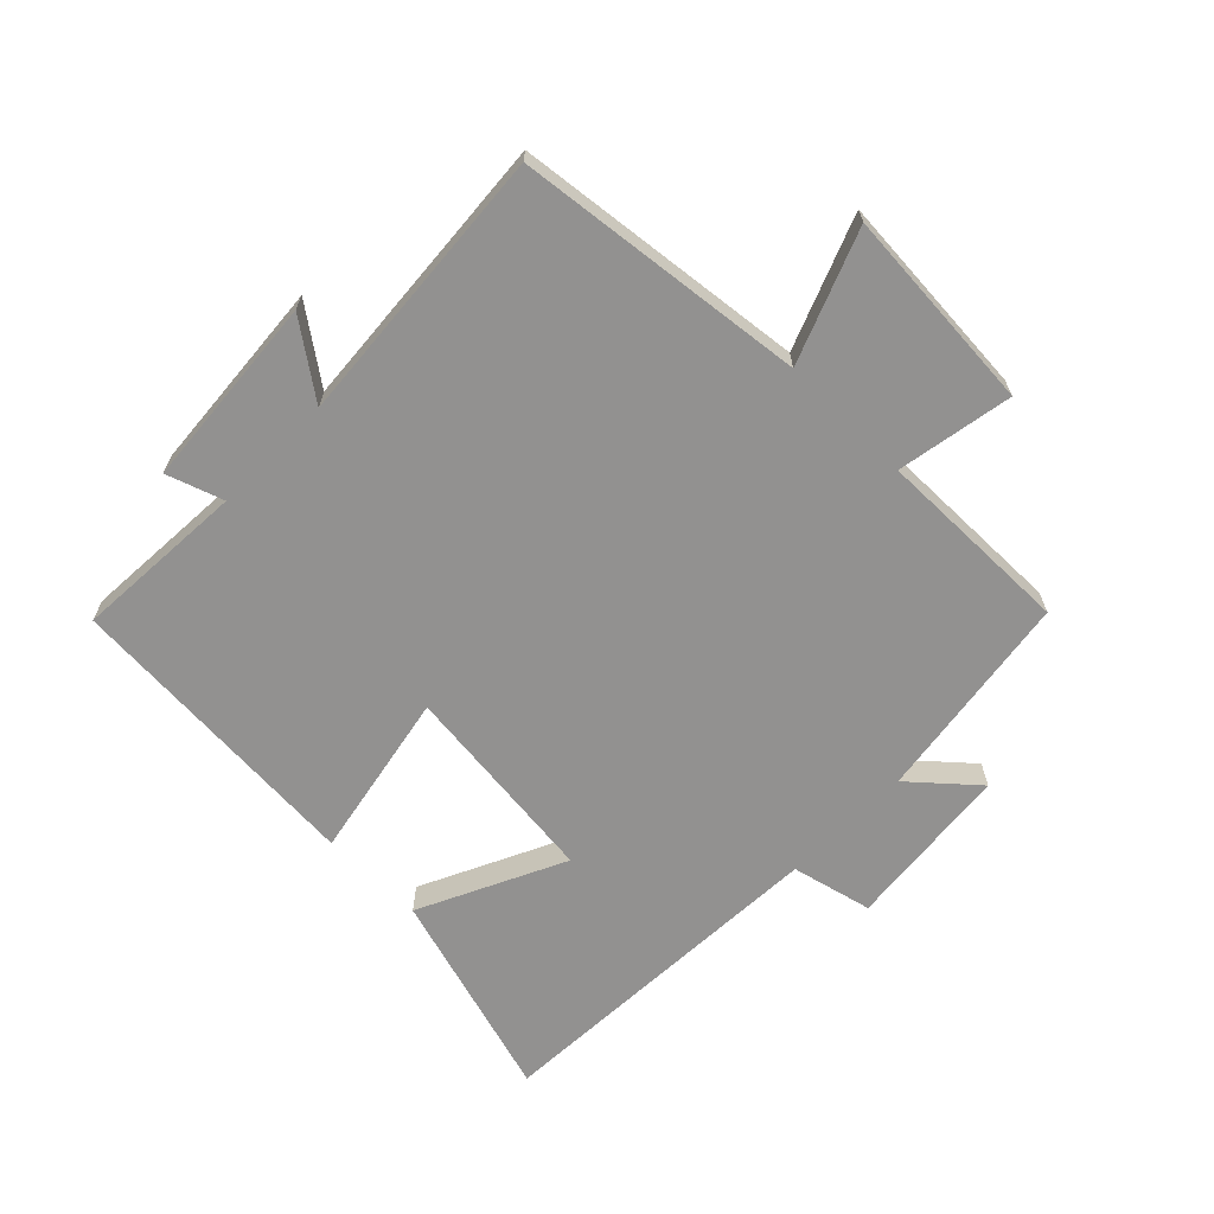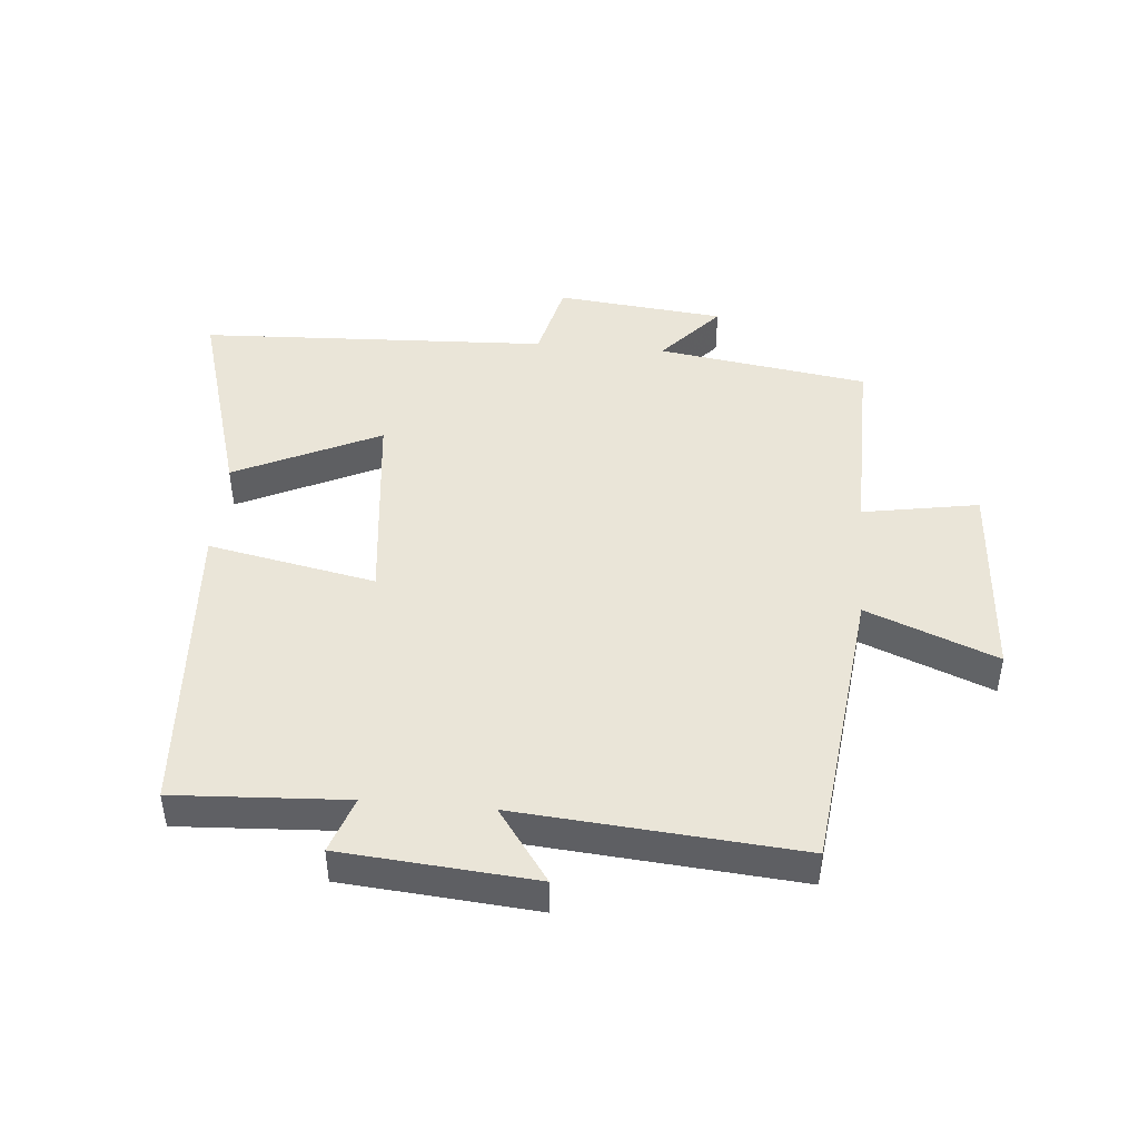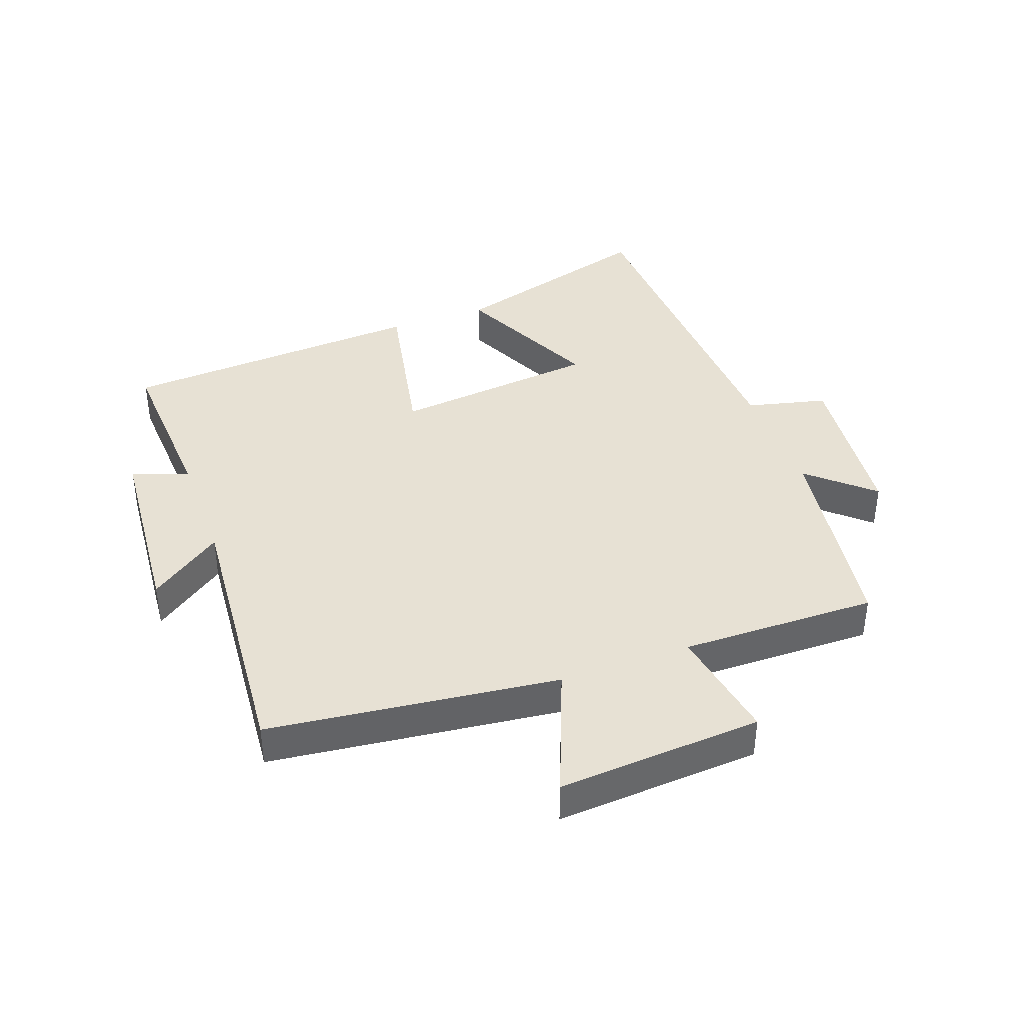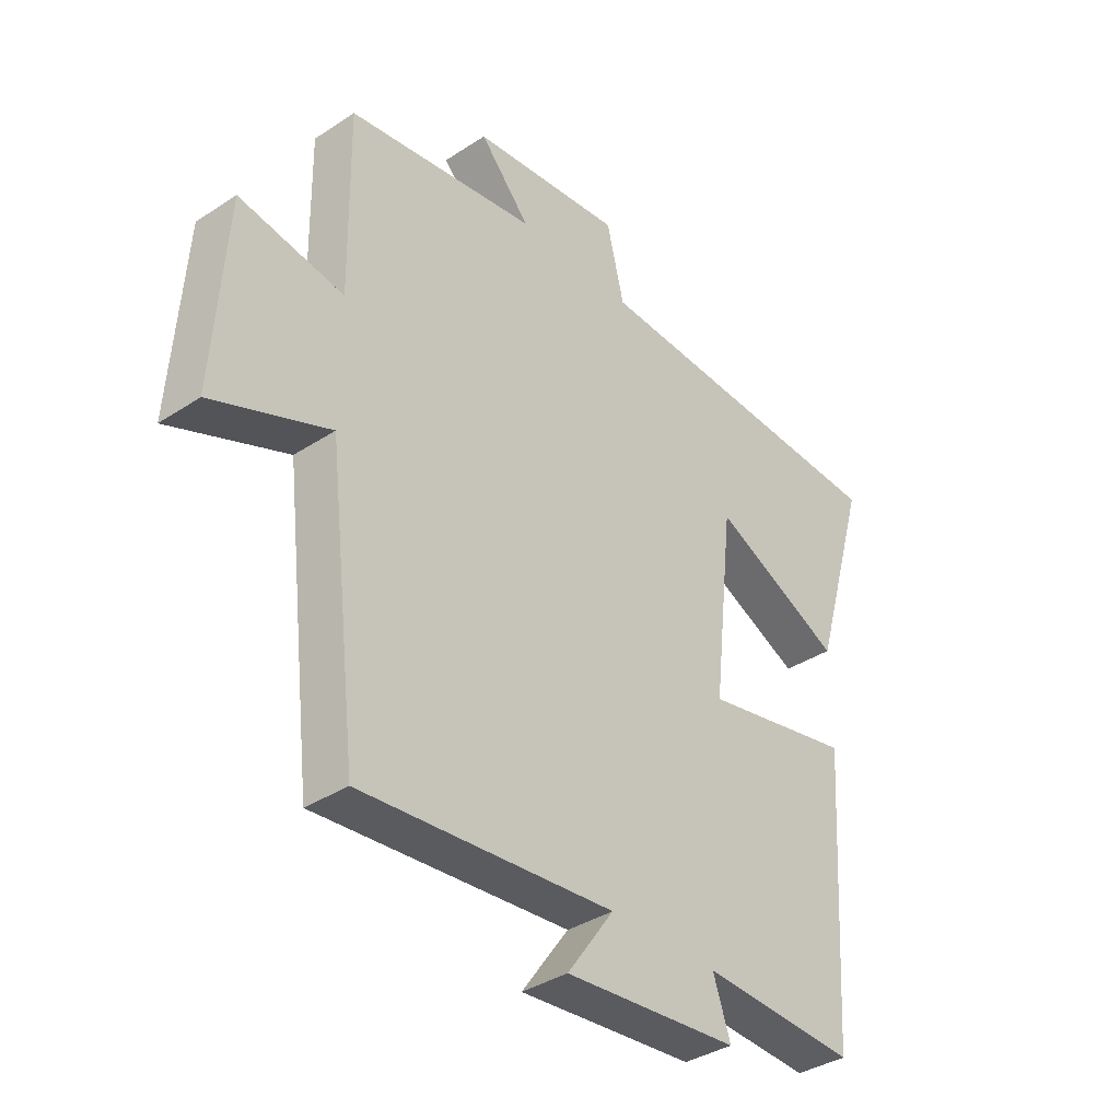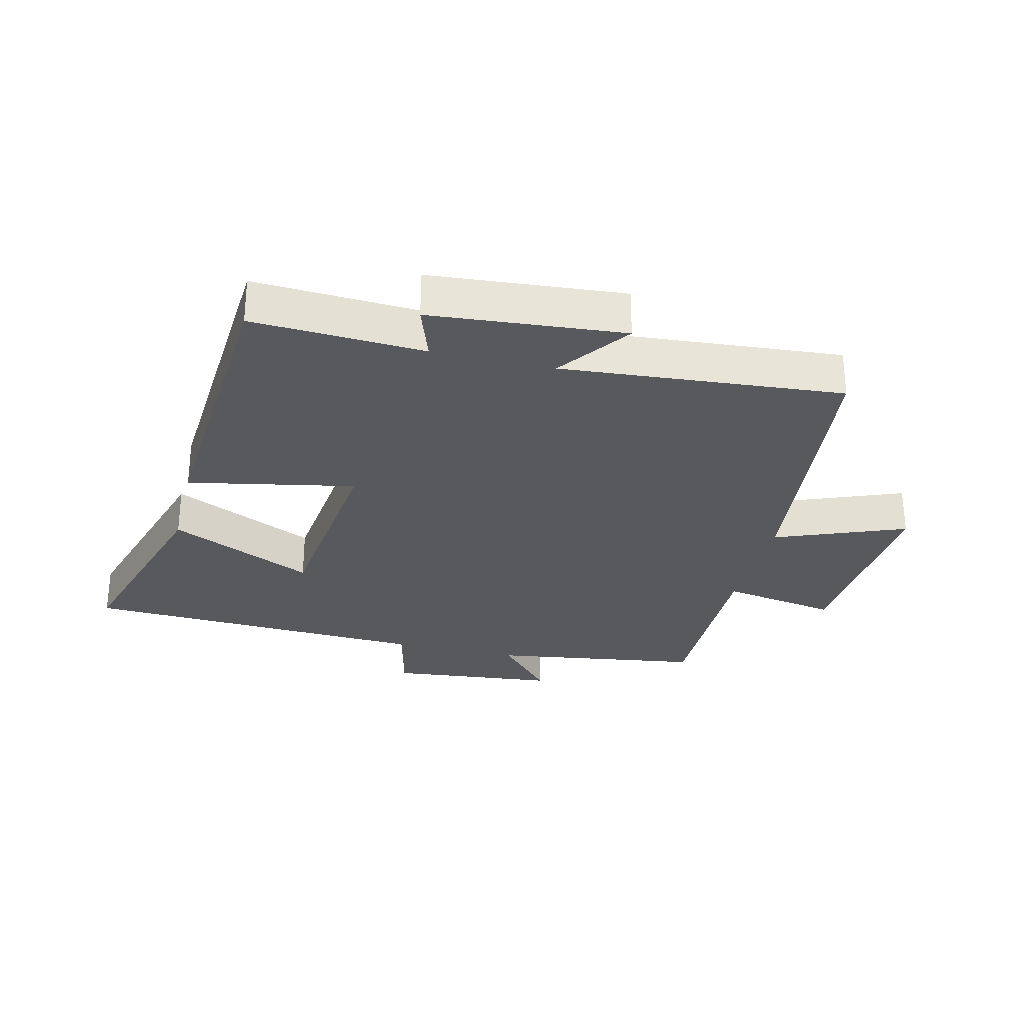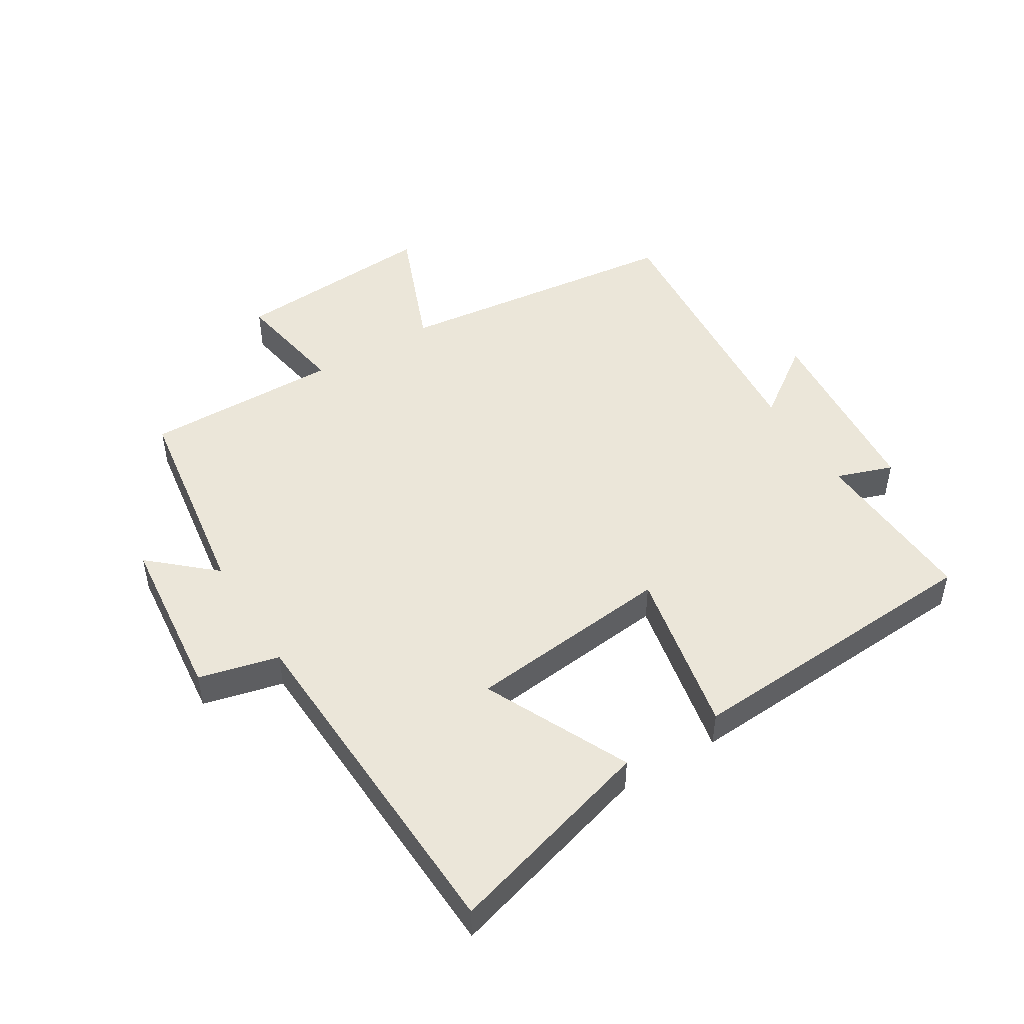
<metadata>
{"format":"obj","ext":"obj","renderer":"f3d","projection":"perspective","resolution":1024,"background":"white","views":[{"elev":-66.1,"azim":-134.7,"up":"+Y"},{"elev":45.4,"azim":-175.0,"up":"+Y"},{"elev":39.6,"azim":-110.0,"up":"+Y"},{"elev":-36.7,"azim":-49.6,"up":"+Z"},{"elev":-29.0,"azim":166.3,"up":"+Y"},{"elev":48.4,"azim":58.5,"up":"+Y"}]}
</metadata>
<code>
v 0.469 0.07 -0.515
v 0.195 0.07 -0.5
v 0.226 0.07 -0.59
v -0.082 0.07 -0.616
v 0.001 0.07 -0.5
v -0.446 0.07 -0.537
v -0.5 0.07 -0.075
v -0.707 0.07 -0.157
v -0.685 0.07 0.169
v -0.5 0.07 0.137
v -0.504 0.07 0.45
v -0.168 0.07 0.5
v -0.257 0.07 0.6
v 0.011 0.07 0.628
v 0.042 0.07 0.5
v 0.598 0.07 0.475
v 0.5 0.07 0.14
v 0.269 0.07 0.249
v 0.233 0.07 -0.079
v 0.5 0.07 -0.026
v 0.469 0 -0.515
v 0.195 0 -0.5
v 0.226 0 -0.59
v -0.082 0 -0.616
v 0.001 0 -0.5
v -0.446 0 -0.537
v -0.5 0 -0.075
v -0.707 0 -0.157
v -0.685 0 0.169
v -0.5 0 0.137
v -0.504 0 0.45
v -0.168 0 0.5
v -0.257 0 0.6
v 0.011 0 0.628
v 0.042 0 0.5
v 0.598 0 0.475
v 0.5 0 0.14
v 0.269 0 0.249
v 0.233 0 -0.079
v 0.5 0 -0.026
f 19 20 1 2
f 15 16 17 18
f 15 18 19
f 12 13 14 15
f 10 11 12 15
f 10 15 19 2
f 7 8 9 10
f 5 6 7 10
f 2 3 4 5
f 2 5 10
f 22 21 40 39
f 38 37 36 35
f 39 38 35
f 35 34 33 32
f 35 32 31 30
f 22 39 35 30
f 30 29 28 27
f 30 27 26 25
f 25 24 23 22
f 30 25 22
f 1 21 22 2
f 2 22 23 3
f 3 23 24 4
f 4 24 25 5
f 5 25 26 6
f 6 26 27 7
f 7 27 28 8
f 8 28 29 9
f 9 29 30 10
f 10 30 31 11
f 11 31 32 12
f 12 32 33 13
f 13 33 34 14
f 14 34 35 15
f 15 35 36 16
f 16 36 37 17
f 17 37 38 18
f 18 38 39 19
f 19 39 40 20
f 20 40 21 1

</code>
